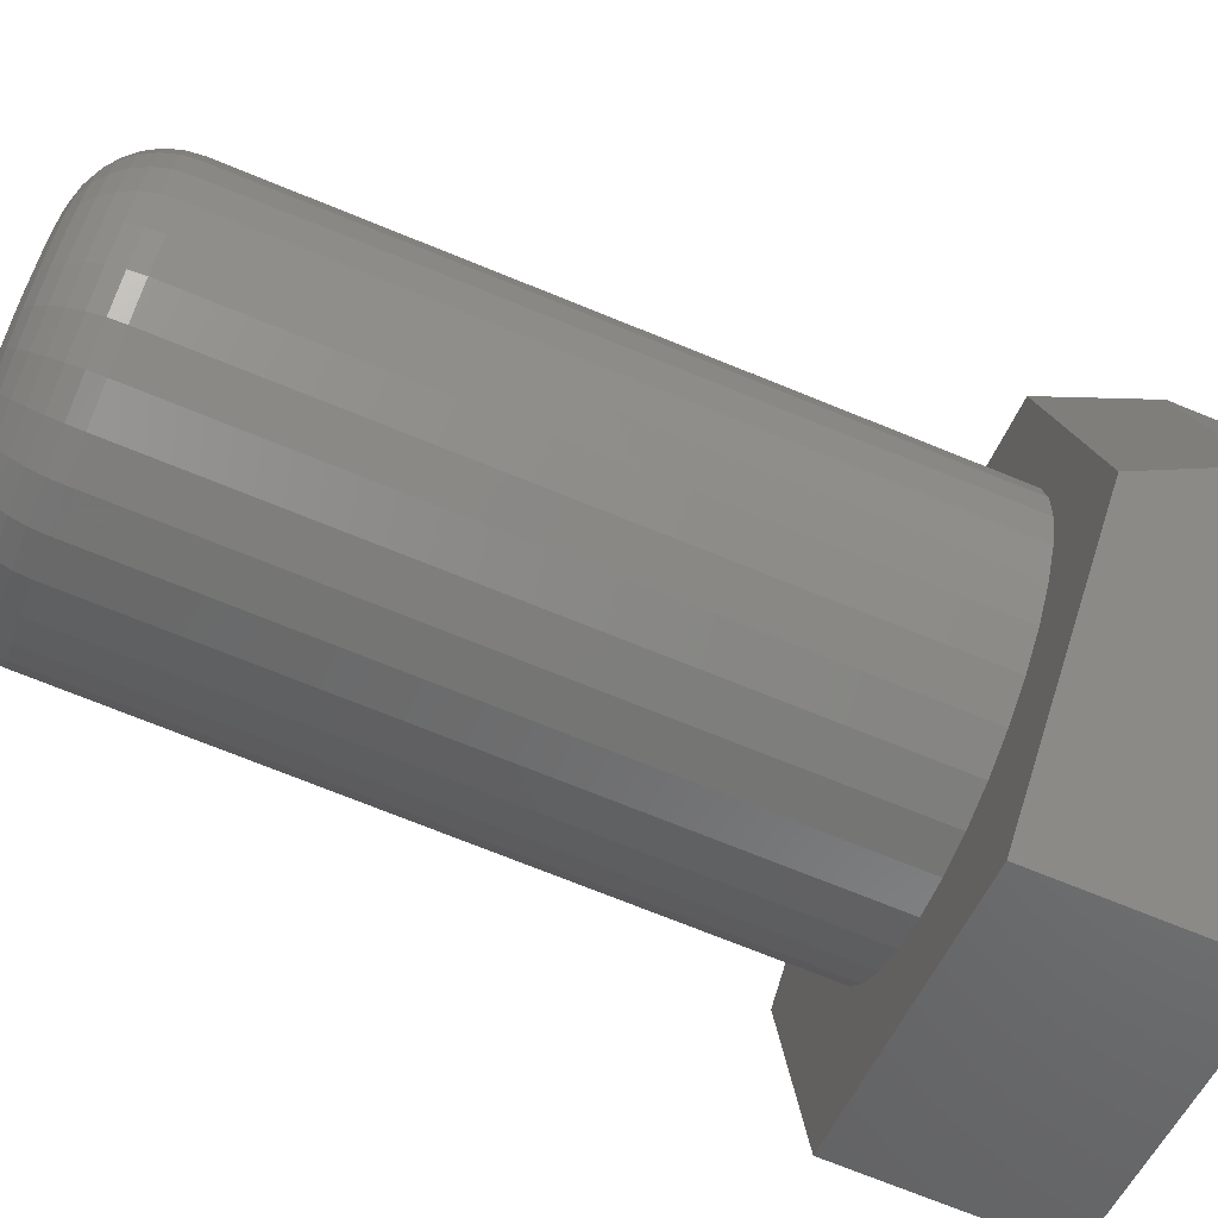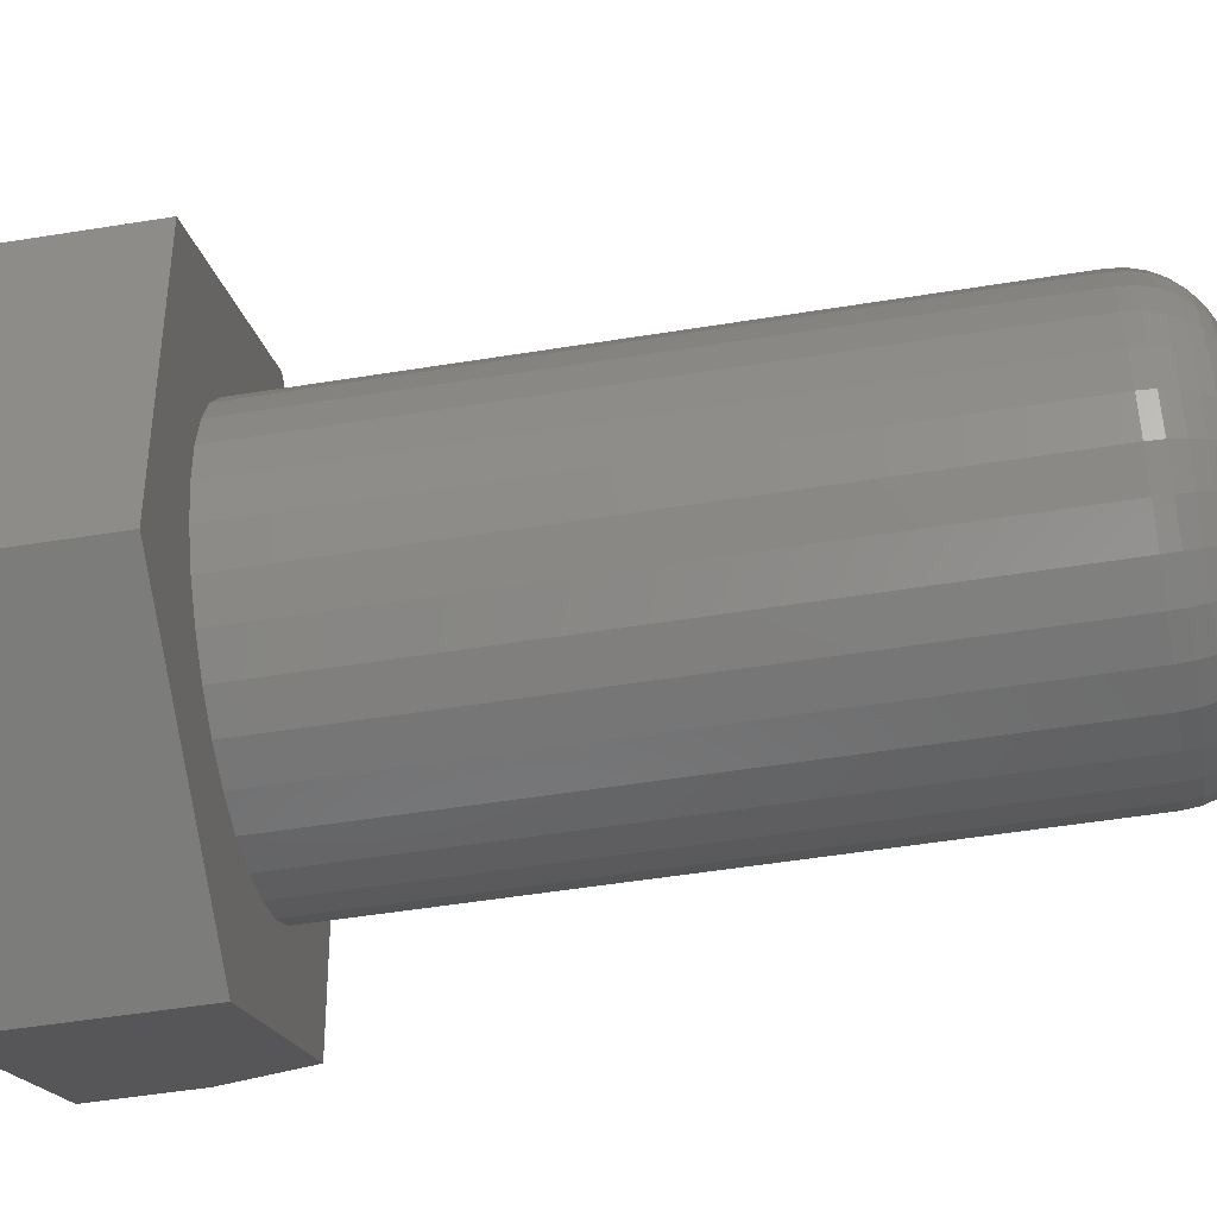
<metadata>
{"format":"stl","ext":"stl","renderer":"f3d","projection":"perspective","resolution":1024,"background":"white","views":[{"elev":-72.6,"azim":67.9,"up":"+Z"},{"elev":-52.7,"azim":-80.2,"up":"+Z"}]}
</metadata>
<code>
# stl→obj: 334 verts, 664 faces
v -0.01697 -0.75 0.09356
v 0.02026 -0.75 0.09356
v 0.001645 -0.75 0.09539
v -0.03486 -0.75 0.08813
v 0.03815 -0.75 0.08813
v -0.05135 -0.75 0.07932
v 0.05464 -0.75 0.07932
v 0.05464 -0.75 -0.07932
v -0.03486 -0.75 -0.08813
v 0.03815 -0.75 -0.08813
v -0.01697 -0.75 -0.09356
v 0.02026 -0.75 -0.09356
v 0.001645 -0.75 -0.09539
v 0.0691 -0.75 0.06745
v -0.06581 -0.75 0.06745
v 0.08096 -0.75 0.053
v -0.07767 -0.75 0.053
v 0.08978 -0.75 0.03651
v -0.08649 -0.75 0.03651
v 0.09521 -0.75 0.01861
v -0.09192 -0.75 0.01861
v 0.09704 -0.75 -5.374e-17
v -0.09375 -0.75 -4.937e-17
v 0.09521 -0.75 -0.01861
v -0.09192 -0.75 -0.01861
v 0.08978 -0.75 -0.03651
v -0.08649 -0.75 -0.03651
v 0.08096 -0.75 -0.053
v -0.07767 -0.75 -0.053
v 0.0691 -0.75 -0.06745
v -0.06581 -0.75 -0.06745
v -0.05135 -0.75 -0.07932
v 0.1595 -0.1641 -3.459e-19
v 0.1595 -0.6875 -1.982e-16
v 0.1565 -0.1641 -0.0308
v 0.1565 -0.6875 -0.0308
v 0.1475 -0.1641 -0.06042
v 0.1475 -0.6875 -0.06042
v 0.1329 -0.1641 -0.08772
v 0.1329 -0.6875 -0.08772
v 0.1133 -0.1641 -0.1116
v 0.1133 -0.6875 -0.1116
v 0.08937 -0.1641 -0.1313
v 0.08937 -0.6875 -0.1313
v 0.06207 -0.1641 -0.1459
v 0.06207 -0.6875 -0.1459
v 0.03245 -0.1641 -0.1549
v 0.03245 -0.6875 -0.1549
v 0.001645 -0.1641 -0.1579
v 0.001645 -0.6875 -0.1579
v -0.02916 -0.1641 -0.1549
v -0.02916 -0.6875 -0.1549
v -0.05878 -0.1641 -0.1459
v -0.05878 -0.6875 -0.1459
v -0.08608 -0.1641 -0.1313
v -0.08608 -0.6875 -0.1313
v -0.11 -0.1641 -0.1116
v -0.11 -0.6875 -0.1116
v -0.1296 -0.1641 -0.08772
v -0.1296 -0.6875 -0.08772
v -0.1442 -0.1641 -0.06042
v -0.1442 -0.6875 -0.06042
v -0.1532 -0.1641 -0.0308
v -0.1532 -0.6875 -0.0308
v -0.1562 -0.1641 1.934e-17
v -0.1562 -0.6875 1.934e-17
v -0.1532 -0.1641 0.0308
v -0.1532 -0.6875 0.0308
v -0.1442 -0.1641 0.06042
v -0.1442 -0.6875 0.06042
v -0.1296 -0.1641 0.08772
v -0.1296 -0.6875 0.08772
v -0.11 -0.1641 0.1116
v -0.11 -0.6875 0.1116
v -0.08608 -0.1641 0.1313
v -0.08608 -0.6875 0.1313
v -0.05878 -0.1641 0.1459
v -0.05878 -0.6875 0.1459
v -0.02916 -0.1641 0.1549
v -0.02916 -0.6875 0.1549
v 0.001645 -0.1641 0.1579
v 0.001645 -0.6875 0.1579
v 0.03245 -0.1641 0.1549
v 0.03245 -0.6875 0.1549
v 0.06207 -0.1641 0.1459
v 0.06207 -0.6875 0.1459
v 0.08937 -0.1641 0.1313
v 0.08937 -0.6875 0.1313
v 0.1133 -0.1641 0.1116
v 0.1133 -0.6875 0.1116
v 0.1329 -0.1641 0.08772
v 0.1329 -0.6875 0.08772
v 0.1475 -0.1641 0.06042
v 0.1475 -0.6875 0.06042
v 0.1565 -0.1641 0.0308
v 0.1565 -0.6875 0.0308
v -0.1059 -0.7488 6.939e-18
v -0.1039 -0.7488 0.02099
v -0.1177 -0.7452 1.388e-17
v -0.1154 -0.7452 0.02328
v -0.1285 -0.7395 1.388e-17
v -0.126 -0.7395 0.02538
v -0.1379 -0.7317 2.082e-17
v -0.1353 -0.7317 0.02723
v -0.1457 -0.7222 4.163e-17
v -0.1429 -0.7222 0.02875
v -0.1515 -0.7114 4.163e-17
v -0.1485 -0.7114 0.02988
v -0.155 -0.6997 4.163e-17
v -0.152 -0.6997 0.03057
v 0.1072 -0.7488 0.02099
v 0.1092 -0.7488 -2.151e-16
v 0.1187 -0.7452 0.02328
v 0.121 -0.7452 -2.29e-16
v 0.1293 -0.7395 0.02538
v 0.1318 -0.7395 -2.429e-16
v 0.1386 -0.7317 0.02723
v 0.1412 -0.7317 -2.567e-16
v 0.1462 -0.7222 0.02875
v 0.149 -0.7222 -2.776e-16
v 0.1518 -0.7114 0.02988
v 0.1548 -0.7114 -2.776e-16
v 0.1553 -0.6997 0.03057
v 0.1583 -0.6997 -2.776e-16
v 0.101 -0.7488 0.04117
v 0.1119 -0.7452 0.04566
v 0.1219 -0.7395 0.04979
v 0.1306 -0.7317 0.05342
v 0.1378 -0.7222 0.05639
v 0.1431 -0.7114 0.0586
v 0.1464 -0.6997 0.05996
v 0.0911 -0.7488 0.05977
v 0.1008 -0.7452 0.06629
v 0.1098 -0.7395 0.07229
v 0.1177 -0.7317 0.07755
v 0.1242 -0.7222 0.08187
v 0.129 -0.7114 0.08508
v 0.1319 -0.6997 0.08705
v 0.07772 -0.7488 0.07608
v 0.08601 -0.7452 0.08437
v 0.09365 -0.7395 0.09201
v 0.1003 -0.7317 0.0987
v 0.1058 -0.7222 0.1042
v 0.1099 -0.7114 0.1083
v 0.1124 -0.6997 0.1108
v 0.06142 -0.7488 0.08946
v 0.06793 -0.7452 0.0992
v 0.07393 -0.7395 0.1082
v 0.0792 -0.7317 0.1161
v 0.08351 -0.7222 0.1225
v 0.08672 -0.7114 0.1273
v 0.0887 -0.6997 0.1303
v 0.04282 -0.7488 0.0994
v 0.0473 -0.7452 0.1102
v 0.05144 -0.7395 0.1202
v 0.05506 -0.7317 0.129
v 0.05804 -0.7222 0.1361
v 0.06025 -0.7114 0.1415
v 0.06161 -0.6997 0.1448
v 0.02263 -0.7488 0.1055
v 0.02492 -0.7452 0.117
v 0.02703 -0.7395 0.1276
v 0.02888 -0.7317 0.1369
v 0.03039 -0.7222 0.1445
v 0.03152 -0.7114 0.1502
v 0.03221 -0.6997 0.1537
v 0.001645 -0.7488 0.1076
v 0.001645 -0.7452 0.1193
v 0.001645 -0.7395 0.1301
v 0.001645 -0.7317 0.1396
v 0.001645 -0.7222 0.1474
v 0.001645 -0.7114 0.1531
v 0.001645 -0.6997 0.1567
v -0.01934 -0.7488 0.1055
v -0.02163 -0.7452 0.117
v -0.02374 -0.7395 0.1276
v -0.02559 -0.7317 0.1369
v -0.0271 -0.7222 0.1445
v -0.02823 -0.7114 0.1502
v -0.02892 -0.6997 0.1537
v -0.03953 -0.7488 0.0994
v -0.04401 -0.7452 0.1102
v -0.04815 -0.7395 0.1202
v -0.05177 -0.7317 0.129
v -0.05475 -0.7222 0.1361
v -0.05696 -0.7114 0.1415
v -0.05832 -0.6997 0.1448
v -0.05813 -0.7488 0.08946
v -0.06464 -0.7452 0.0992
v -0.07064 -0.7395 0.1082
v -0.07591 -0.7317 0.1161
v -0.08022 -0.7222 0.1225
v -0.08343 -0.7114 0.1273
v -0.08541 -0.6997 0.1303
v -0.07443 -0.7488 0.07608
v -0.08272 -0.7452 0.08437
v -0.09036 -0.7395 0.09201
v -0.09706 -0.7317 0.0987
v -0.1026 -0.7222 0.1042
v -0.1066 -0.7114 0.1083
v -0.1092 -0.6997 0.1108
v -0.08781 -0.7488 0.05977
v -0.09756 -0.7452 0.06629
v -0.1065 -0.7395 0.07229
v -0.1144 -0.7317 0.07755
v -0.1209 -0.7222 0.08187
v -0.1257 -0.7114 0.08508
v -0.1286 -0.6997 0.08705
v -0.09775 -0.7488 0.04117
v -0.1086 -0.7452 0.04566
v -0.1186 -0.7395 0.04979
v -0.1273 -0.7317 0.05342
v -0.1345 -0.7222 0.05639
v -0.1398 -0.7114 0.0586
v -0.1431 -0.6997 0.05996
v 0.1072 -0.7488 -0.02099
v 0.1187 -0.7452 -0.02328
v 0.1293 -0.7395 -0.02538
v 0.1386 -0.7317 -0.02723
v 0.1462 -0.7222 -0.02875
v 0.1518 -0.7114 -0.02988
v 0.1553 -0.6997 -0.03057
v -0.1039 -0.7488 -0.02099
v -0.1154 -0.7452 -0.02328
v -0.126 -0.7395 -0.02538
v -0.1353 -0.7317 -0.02723
v -0.1429 -0.7222 -0.02875
v -0.1485 -0.7114 -0.02988
v -0.152 -0.6997 -0.03057
v -0.09775 -0.7488 -0.04117
v -0.1086 -0.7452 -0.04566
v -0.1186 -0.7395 -0.04979
v -0.1273 -0.7317 -0.05342
v -0.1345 -0.7222 -0.05639
v -0.1398 -0.7114 -0.0586
v -0.1431 -0.6997 -0.05996
v -0.08781 -0.7488 -0.05977
v -0.09756 -0.7452 -0.06629
v -0.1065 -0.7395 -0.07229
v -0.1144 -0.7317 -0.07755
v -0.1209 -0.7222 -0.08187
v -0.1257 -0.7114 -0.08508
v -0.1286 -0.6997 -0.08705
v -0.07443 -0.7488 -0.07608
v -0.08272 -0.7452 -0.08437
v -0.09036 -0.7395 -0.09201
v -0.09706 -0.7317 -0.0987
v -0.1026 -0.7222 -0.1042
v -0.1066 -0.7114 -0.1083
v -0.1092 -0.6997 -0.1108
v -0.05813 -0.7488 -0.08946
v -0.06464 -0.7452 -0.0992
v -0.07064 -0.7395 -0.1082
v -0.07591 -0.7317 -0.1161
v -0.08022 -0.7222 -0.1225
v -0.08343 -0.7114 -0.1273
v -0.08541 -0.6997 -0.1303
v -0.03953 -0.7488 -0.0994
v -0.04401 -0.7452 -0.1102
v -0.04815 -0.7395 -0.1202
v -0.05177 -0.7317 -0.129
v -0.05475 -0.7222 -0.1361
v -0.05696 -0.7114 -0.1415
v -0.05832 -0.6997 -0.1448
v -0.01934 -0.7488 -0.1055
v -0.02163 -0.7452 -0.117
v -0.02374 -0.7395 -0.1276
v -0.02559 -0.7317 -0.1369
v -0.0271 -0.7222 -0.1445
v -0.02823 -0.7114 -0.1502
v -0.02892 -0.6997 -0.1537
v 0.001645 -0.7488 -0.1076
v 0.001645 -0.7452 -0.1193
v 0.001645 -0.7395 -0.1301
v 0.001645 -0.7317 -0.1396
v 0.001645 -0.7222 -0.1474
v 0.001645 -0.7114 -0.1531
v 0.001645 -0.6997 -0.1567
v 0.02263 -0.7488 -0.1055
v 0.02492 -0.7452 -0.117
v 0.02703 -0.7395 -0.1276
v 0.02888 -0.7317 -0.1369
v 0.03039 -0.7222 -0.1445
v 0.03152 -0.7114 -0.1502
v 0.03221 -0.6997 -0.1537
v 0.04282 -0.7488 -0.0994
v 0.0473 -0.7452 -0.1102
v 0.05144 -0.7395 -0.1202
v 0.05506 -0.7317 -0.129
v 0.05804 -0.7222 -0.1361
v 0.06025 -0.7114 -0.1415
v 0.06161 -0.6997 -0.1448
v 0.06142 -0.7488 -0.08946
v 0.06793 -0.7452 -0.0992
v 0.07393 -0.7395 -0.1082
v 0.0792 -0.7317 -0.1161
v 0.08351 -0.7222 -0.1225
v 0.08672 -0.7114 -0.1273
v 0.0887 -0.6997 -0.1303
v 0.07772 -0.7488 -0.07608
v 0.08601 -0.7452 -0.08437
v 0.09365 -0.7395 -0.09201
v 0.1003 -0.7317 -0.0987
v 0.1058 -0.7222 -0.1042
v 0.1099 -0.7114 -0.1083
v 0.1124 -0.6997 -0.1108
v 0.0911 -0.7488 -0.05977
v 0.1008 -0.7452 -0.06629
v 0.1098 -0.7395 -0.07229
v 0.1177 -0.7317 -0.07755
v 0.1242 -0.7222 -0.08187
v 0.129 -0.7114 -0.08508
v 0.1319 -0.6997 -0.08705
v 0.101 -0.7488 -0.04117
v 0.1119 -0.7452 -0.04566
v 0.1219 -0.7395 -0.04979
v 0.1306 -0.7317 -0.05342
v 0.1378 -0.7222 -0.05639
v 0.1431 -0.7114 -0.0586
v 0.1464 -0.6997 -0.05996
v 0.2132 -0.1641 -0.1262
v 0.02804 -0.1641 -0.2628
v -0.2116 -0.1641 -0.1558
v -0.02804 -0.1641 0.2674
v -0.2422 -0.1641 0.1094
v 0.1784 -0.1641 0.1752
v -0.02804 2.066e-17 0.2674
v 0.2116 2.802e-17 0.1604
v 0.2116 -0.08594 0.1604
v 0.2422 -0.08594 -0.1048
v 0.2422 1.5e-17 -0.1048
v 0.02804 -5.661e-18 -0.2628
v -0.2422 1.444e-33 0.1094
v -0.2116 -1.302e-17 -0.1558
f 1 2 3
f 2 1 4
f 2 4 5
f 5 4 6
f 5 6 7
f 8 9 10
f 10 9 11
f 10 11 12
f 12 11 13
f 7 6 14
f 14 6 15
f 14 15 16
f 16 15 17
f 16 17 18
f 18 17 19
f 18 19 20
f 20 19 21
f 20 21 22
f 22 21 23
f 22 23 24
f 24 23 25
f 24 25 26
f 26 25 27
f 26 27 28
f 28 27 29
f 28 29 30
f 30 29 31
f 30 31 8
f 8 31 32
f 8 32 9
f 33 34 35
f 35 34 36
f 35 36 37
f 37 36 38
f 37 38 39
f 39 38 40
f 39 40 41
f 41 40 42
f 41 42 43
f 43 42 44
f 43 44 45
f 45 44 46
f 45 46 47
f 47 46 48
f 47 48 49
f 49 48 50
f 49 50 51
f 51 50 52
f 51 52 53
f 53 52 54
f 53 54 55
f 55 54 56
f 55 56 57
f 57 56 58
f 57 58 59
f 59 58 60
f 59 60 61
f 61 60 62
f 61 62 63
f 63 62 64
f 63 64 65
f 65 64 66
f 65 66 67
f 67 66 68
f 67 68 69
f 69 68 70
f 69 70 71
f 71 70 72
f 71 72 73
f 73 72 74
f 73 74 75
f 75 74 76
f 75 76 77
f 77 76 78
f 77 78 79
f 79 78 80
f 79 80 81
f 81 80 82
f 81 82 83
f 83 82 84
f 83 84 85
f 85 84 86
f 85 86 87
f 87 86 88
f 87 88 89
f 89 88 90
f 89 90 91
f 91 90 92
f 91 92 93
f 93 92 94
f 93 94 95
f 95 94 96
f 95 96 33
f 33 96 34
f 23 21 97
f 97 21 98
f 97 98 99
f 99 98 100
f 99 100 101
f 101 100 102
f 101 102 103
f 103 102 104
f 103 104 105
f 105 104 106
f 105 106 107
f 107 106 108
f 107 108 109
f 109 108 110
f 109 110 66
f 66 110 68
f 20 22 111
f 111 22 112
f 111 112 113
f 113 112 114
f 113 114 115
f 115 114 116
f 115 116 117
f 117 116 118
f 117 118 119
f 119 118 120
f 119 120 121
f 121 120 122
f 121 122 123
f 123 122 124
f 123 124 96
f 96 124 34
f 18 20 125
f 125 20 111
f 125 111 126
f 126 111 113
f 126 113 127
f 127 113 115
f 127 115 128
f 128 115 117
f 128 117 129
f 129 117 119
f 129 119 130
f 130 119 121
f 130 121 131
f 131 121 123
f 131 123 94
f 94 123 96
f 16 18 132
f 132 18 125
f 132 125 133
f 133 125 126
f 133 126 134
f 134 126 127
f 134 127 135
f 135 127 128
f 135 128 136
f 136 128 129
f 136 129 137
f 137 129 130
f 137 130 138
f 138 130 131
f 138 131 92
f 92 131 94
f 14 16 139
f 139 16 132
f 139 132 140
f 140 132 133
f 140 133 141
f 141 133 134
f 141 134 142
f 142 134 135
f 142 135 143
f 143 135 136
f 143 136 144
f 144 136 137
f 144 137 145
f 145 137 138
f 145 138 90
f 90 138 92
f 7 14 146
f 146 14 139
f 146 139 147
f 147 139 140
f 147 140 148
f 148 140 141
f 148 141 149
f 149 141 142
f 149 142 150
f 150 142 143
f 150 143 151
f 151 143 144
f 151 144 152
f 152 144 145
f 152 145 88
f 88 145 90
f 5 7 153
f 153 7 146
f 153 146 154
f 154 146 147
f 154 147 155
f 155 147 148
f 155 148 156
f 156 148 149
f 156 149 157
f 157 149 150
f 157 150 158
f 158 150 151
f 158 151 159
f 159 151 152
f 159 152 86
f 86 152 88
f 2 5 160
f 160 5 153
f 160 153 161
f 161 153 154
f 161 154 162
f 162 154 155
f 162 155 163
f 163 155 156
f 163 156 164
f 164 156 157
f 164 157 165
f 165 157 158
f 165 158 166
f 166 158 159
f 166 159 84
f 84 159 86
f 3 2 167
f 167 2 160
f 167 160 168
f 168 160 161
f 168 161 169
f 169 161 162
f 169 162 170
f 170 162 163
f 170 163 171
f 171 163 164
f 171 164 172
f 172 164 165
f 172 165 173
f 173 165 166
f 173 166 82
f 82 166 84
f 1 3 174
f 174 3 167
f 174 167 175
f 175 167 168
f 175 168 176
f 176 168 169
f 176 169 177
f 177 169 170
f 177 170 178
f 178 170 171
f 178 171 179
f 179 171 172
f 179 172 180
f 180 172 173
f 180 173 80
f 80 173 82
f 4 1 181
f 181 1 174
f 181 174 182
f 182 174 175
f 182 175 183
f 183 175 176
f 183 176 184
f 184 176 177
f 184 177 185
f 185 177 178
f 185 178 186
f 186 178 179
f 186 179 187
f 187 179 180
f 187 180 78
f 78 180 80
f 6 4 188
f 188 4 181
f 188 181 189
f 189 181 182
f 189 182 190
f 190 182 183
f 190 183 191
f 191 183 184
f 191 184 192
f 192 184 185
f 192 185 193
f 193 185 186
f 193 186 194
f 194 186 187
f 194 187 76
f 76 187 78
f 15 6 195
f 195 6 188
f 195 188 196
f 196 188 189
f 196 189 197
f 197 189 190
f 197 190 198
f 198 190 191
f 198 191 199
f 199 191 192
f 199 192 200
f 200 192 193
f 200 193 201
f 201 193 194
f 201 194 74
f 74 194 76
f 17 15 202
f 202 15 195
f 202 195 203
f 203 195 196
f 203 196 204
f 204 196 197
f 204 197 205
f 205 197 198
f 205 198 206
f 206 198 199
f 206 199 207
f 207 199 200
f 207 200 208
f 208 200 201
f 208 201 72
f 72 201 74
f 19 17 209
f 209 17 202
f 209 202 210
f 210 202 203
f 210 203 211
f 211 203 204
f 211 204 212
f 212 204 205
f 212 205 213
f 213 205 206
f 213 206 214
f 214 206 207
f 214 207 215
f 215 207 208
f 215 208 70
f 70 208 72
f 21 19 98
f 98 19 209
f 98 209 100
f 100 209 210
f 100 210 102
f 102 210 211
f 102 211 104
f 104 211 212
f 104 212 106
f 106 212 213
f 106 213 108
f 108 213 214
f 108 214 110
f 110 214 215
f 110 215 68
f 68 215 70
f 22 24 112
f 112 24 216
f 112 216 114
f 114 216 217
f 114 217 116
f 116 217 218
f 116 218 118
f 118 218 219
f 118 219 120
f 120 219 220
f 120 220 122
f 122 220 221
f 122 221 124
f 124 221 222
f 124 222 34
f 34 222 36
f 25 23 223
f 223 23 97
f 223 97 224
f 224 97 99
f 224 99 225
f 225 99 101
f 225 101 226
f 226 101 103
f 226 103 227
f 227 103 105
f 227 105 228
f 228 105 107
f 228 107 229
f 229 107 109
f 229 109 64
f 64 109 66
f 27 25 230
f 230 25 223
f 230 223 231
f 231 223 224
f 231 224 232
f 232 224 225
f 232 225 233
f 233 225 226
f 233 226 234
f 234 226 227
f 234 227 235
f 235 227 228
f 235 228 236
f 236 228 229
f 236 229 62
f 62 229 64
f 29 27 237
f 237 27 230
f 237 230 238
f 238 230 231
f 238 231 239
f 239 231 232
f 239 232 240
f 240 232 233
f 240 233 241
f 241 233 234
f 241 234 242
f 242 234 235
f 242 235 243
f 243 235 236
f 243 236 60
f 60 236 62
f 31 29 244
f 244 29 237
f 244 237 245
f 245 237 238
f 245 238 246
f 246 238 239
f 246 239 247
f 247 239 240
f 247 240 248
f 248 240 241
f 248 241 249
f 249 241 242
f 249 242 250
f 250 242 243
f 250 243 58
f 58 243 60
f 32 31 251
f 251 31 244
f 251 244 252
f 252 244 245
f 252 245 253
f 253 245 246
f 253 246 254
f 254 246 247
f 254 247 255
f 255 247 248
f 255 248 256
f 256 248 249
f 256 249 257
f 257 249 250
f 257 250 56
f 56 250 58
f 9 32 258
f 258 32 251
f 258 251 259
f 259 251 252
f 259 252 260
f 260 252 253
f 260 253 261
f 261 253 254
f 261 254 262
f 262 254 255
f 262 255 263
f 263 255 256
f 263 256 264
f 264 256 257
f 264 257 54
f 54 257 56
f 11 9 265
f 265 9 258
f 265 258 266
f 266 258 259
f 266 259 267
f 267 259 260
f 267 260 268
f 268 260 261
f 268 261 269
f 269 261 262
f 269 262 270
f 270 262 263
f 270 263 271
f 271 263 264
f 271 264 52
f 52 264 54
f 13 11 272
f 272 11 265
f 272 265 273
f 273 265 266
f 273 266 274
f 274 266 267
f 274 267 275
f 275 267 268
f 275 268 276
f 276 268 269
f 276 269 277
f 277 269 270
f 277 270 278
f 278 270 271
f 278 271 50
f 50 271 52
f 12 13 279
f 279 13 272
f 279 272 280
f 280 272 273
f 280 273 281
f 281 273 274
f 281 274 282
f 282 274 275
f 282 275 283
f 283 275 276
f 283 276 284
f 284 276 277
f 284 277 285
f 285 277 278
f 285 278 48
f 48 278 50
f 10 12 286
f 286 12 279
f 286 279 287
f 287 279 280
f 287 280 288
f 288 280 281
f 288 281 289
f 289 281 282
f 289 282 290
f 290 282 283
f 290 283 291
f 291 283 284
f 291 284 292
f 292 284 285
f 292 285 46
f 46 285 48
f 8 10 293
f 293 10 286
f 293 286 294
f 294 286 287
f 294 287 295
f 295 287 288
f 295 288 296
f 296 288 289
f 296 289 297
f 297 289 290
f 297 290 298
f 298 290 291
f 298 291 299
f 299 291 292
f 299 292 44
f 44 292 46
f 30 8 300
f 300 8 293
f 300 293 301
f 301 293 294
f 301 294 302
f 302 294 295
f 302 295 303
f 303 295 296
f 303 296 304
f 304 296 297
f 304 297 305
f 305 297 298
f 305 298 306
f 306 298 299
f 306 299 42
f 42 299 44
f 28 30 307
f 307 30 300
f 307 300 308
f 308 300 301
f 308 301 309
f 309 301 302
f 309 302 310
f 310 302 303
f 310 303 311
f 311 303 304
f 311 304 312
f 312 304 305
f 312 305 313
f 313 305 306
f 313 306 40
f 40 306 42
f 26 28 314
f 314 28 307
f 314 307 315
f 315 307 308
f 315 308 316
f 316 308 309
f 316 309 317
f 317 309 310
f 317 310 318
f 318 310 311
f 318 311 319
f 319 311 312
f 319 312 320
f 320 312 313
f 320 313 38
f 38 313 40
f 24 26 216
f 216 26 314
f 216 314 217
f 217 314 315
f 217 315 218
f 218 315 316
f 218 316 219
f 219 316 317
f 219 317 220
f 220 317 318
f 220 318 221
f 221 318 319
f 221 319 222
f 222 319 320
f 222 320 36
f 36 320 38
f 321 33 35
f 321 35 37
f 321 37 39
f 321 39 41
f 321 41 43
f 321 43 322
f 323 322 49
f 323 49 51
f 323 51 53
f 323 53 55
f 323 55 57
f 323 57 59
f 323 59 61
f 323 61 63
f 323 63 65
f 324 325 75
f 324 75 77
f 324 77 79
f 324 79 81
f 324 81 326
f 325 323 65
f 325 65 67
f 325 67 69
f 325 69 71
f 325 71 73
f 325 73 75
f 326 81 83
f 326 83 85
f 326 85 87
f 326 87 89
f 326 89 91
f 326 91 93
f 326 93 95
f 326 95 33
f 326 33 321
f 322 43 45
f 322 45 47
f 322 47 49
f 327 324 328
f 328 324 326
f 328 326 329
f 330 331 329
f 329 331 328
f 322 332 321
f 321 332 331
f 321 331 330
f 326 321 329
f 329 321 330
f 327 328 333
f 332 334 331
f 331 334 333
f 331 333 328
f 324 327 325
f 325 327 333
f 323 334 322
f 322 334 332
f 325 333 323
f 323 333 334

</code>
